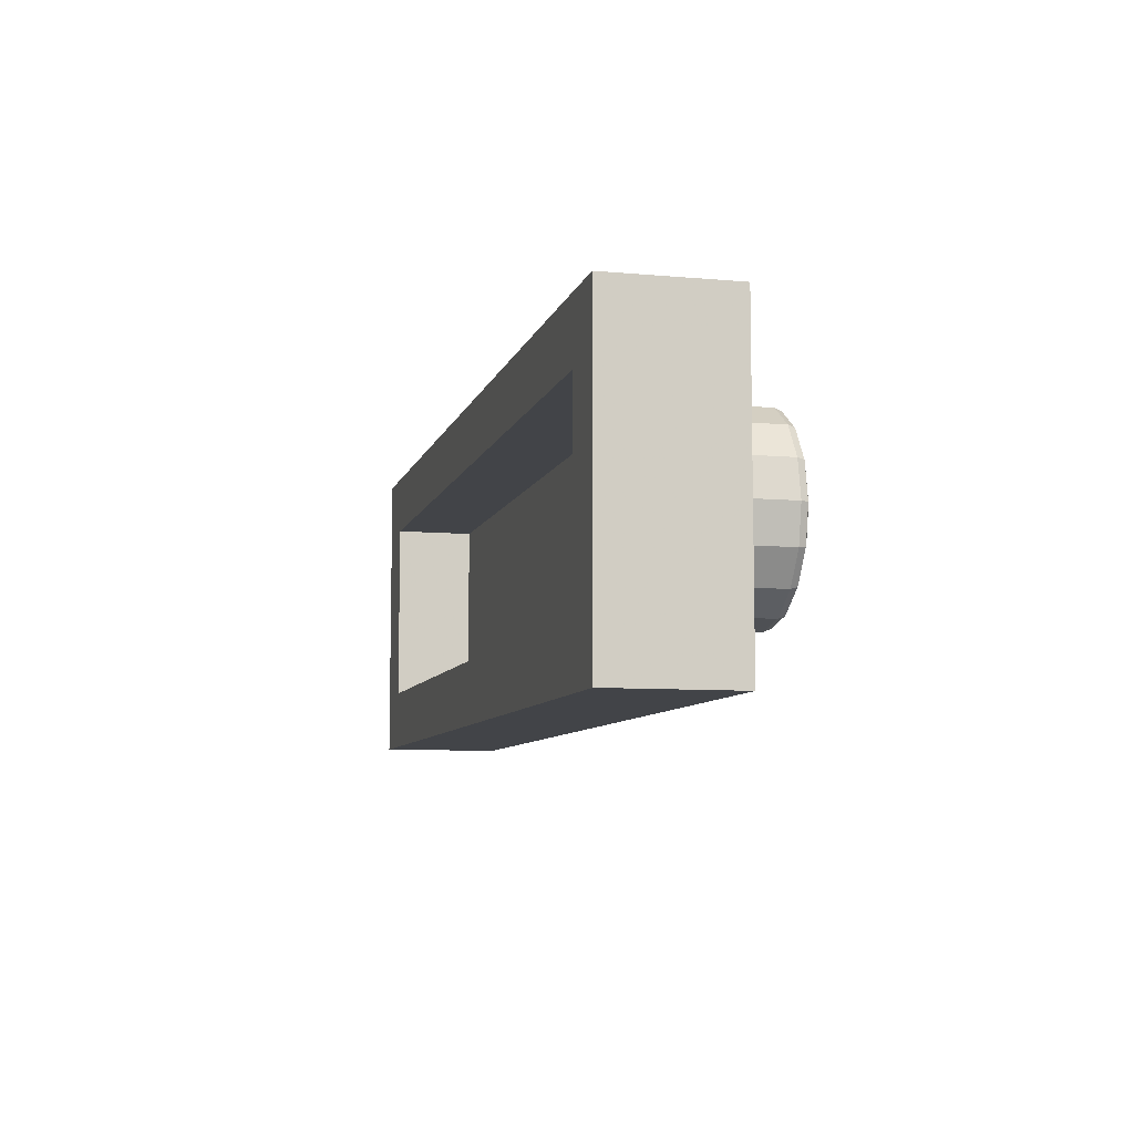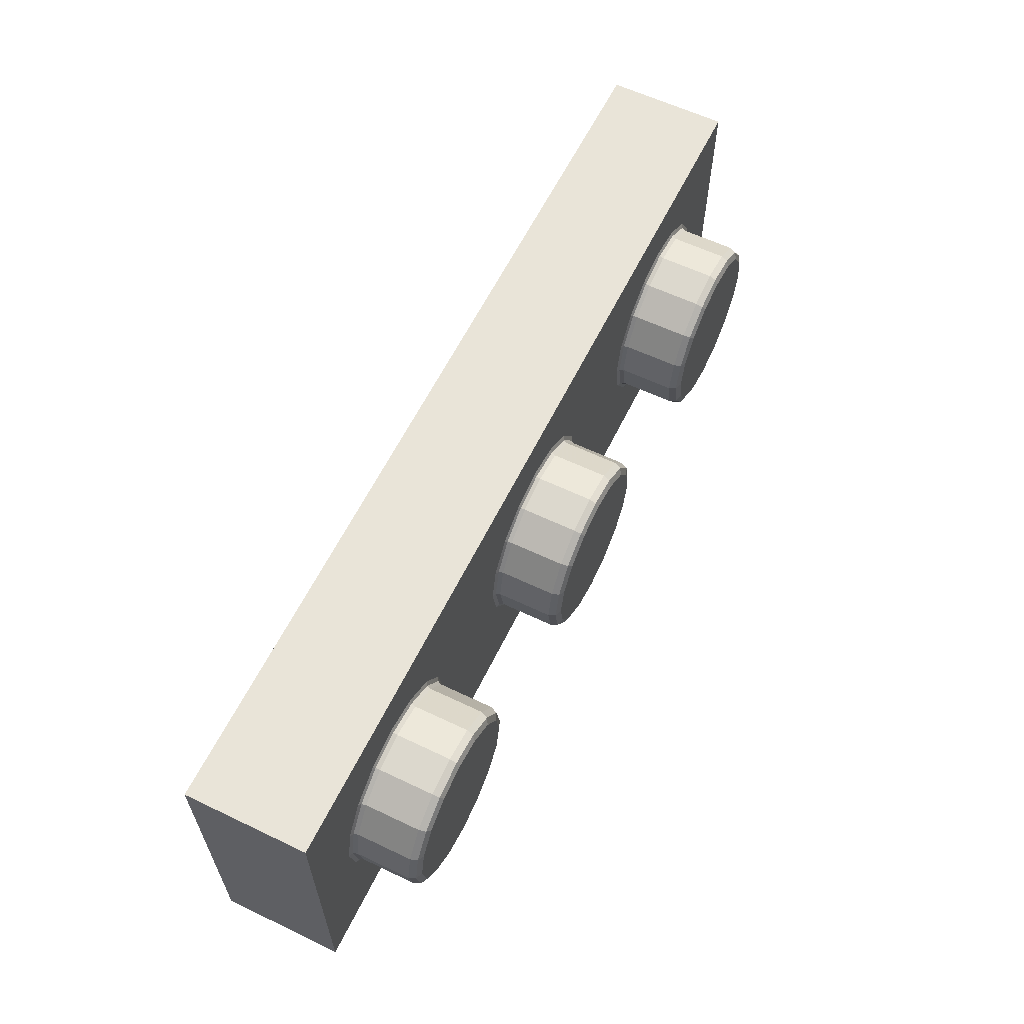
<metadata>
{"format":"obj","ext":"obj","renderer":"f3d","projection":"perspective","resolution":1024,"background":"white","views":[{"elev":-8.0,"azim":76.0,"up":"+Z"},{"elev":60.5,"azim":116.0,"up":"+Z"}]}
</metadata>
<code>
o part
v -11.96 0.02 3.96
v -11.96 3.18 3.96
v -10.4 0.02 2.4
v -10.4 2.1 2.4
v -9.4 0.02 3.96
v -9.4 2.1 2.4
v -9.4 3.18 3.96
v -9.4 0.02 2.4
v 11.96 0.02 3.96
v 11.96 3.18 3.96
v 10.4 0.02 2.4
v 10.4 2.1 2.4
v 0 0.02 3.96
v 0 3.18 3.96
v 0 0.02 2.4
v 0 2.1 2.4
v 9.4 0.02 3.96
v 9.4 2.1 2.4
v 9.4 3.18 3.96
v 9.4 0.02 2.4
v -11.96 0.02 -3.96
v -11.96 3.18 -3.96
v -10.4 0.02 -2.4
v -10.4 2.1 -2.4
v -11.96 0.02 0
v -11.96 3.18 0
v -10.4 0.02 0
v -10.4 2.1 0
v -9.4 0.02 -3.96
v -9.4 2.1 -2.4
v -9.4 3.18 -3.96
v -9.4 0.02 -2.4
v -9.4 3.18 0
v -9.4 2.1 0
v 11.96 0.02 -3.96
v 11.96 3.18 -3.96
v 10.4 0.02 -2.4
v 10.4 2.1 -2.4
v 0 0.02 -3.96
v 0 3.18 -3.96
v 0 0.02 -2.4
v 0 2.1 -2.4
v 11.96 0.02 0
v 11.96 3.18 0
v 10.4 0.02 0
v 10.4 2.1 0
v 0 2.1 0
v 0 3.18 0
v 9.4 0.02 -3.96
v 9.4 2.1 -2.4
v 9.4 3.18 -3.96
v 9.4 0.02 -2.4
v 9.4 3.18 0
v 9.4 2.1 0
v -9.4 0.02 3.96
v -11.96 0.02 3.96
v -11.96 0.02 3.96
v -11.96 3.18 0
v -11.96 3.18 3.96
v -11.96 3.18 3.96
v -10.4 0.02 0
v -10.4 0.02 2.4
v -10.4 0.02 2.4
v -9.4 2.1 2.4
v -10.4 2.1 2.4
v -10.4 2.1 2.4
v -9.4 3.18 3.96
v 0 3.18 3.96
v -9.4 0.02 2.4
v 0 0.02 2.4
v -11.96 0.02 0
v -10.4 2.1 0
v 0 0.02 3.96
v 0 2.1 2.4
v 9.4 0.02 3.96
v 11.96 0.02 3.96
v 11.96 0.02 3.96
v 11.96 3.18 0
v 11.96 3.18 3.96
v 11.96 3.18 3.96
v 10.4 0.02 0
v 10.4 0.02 2.4
v 10.4 0.02 2.4
v 9.4 2.1 2.4
v 10.4 2.1 2.4
v 10.4 2.1 2.4
v 9.4 3.18 3.96
v 9.4 0.02 2.4
v 11.96 0.02 0
v 10.4 2.1 0
v -9.4 0.02 -3.96
v -11.96 0.02 -3.96
v -11.96 0.02 -3.96
v -11.96 3.18 -3.96
v -11.96 3.18 -3.96
v -10.4 0.02 -2.4
v -10.4 0.02 -2.4
v -9.4 2.1 -2.4
v -10.4 2.1 -2.4
v -10.4 2.1 -2.4
v -9.4 3.18 -3.96
v 0 3.18 -3.96
v -9.4 0.02 -2.4
v 0 0.02 -2.4
v 0 0.02 -3.96
v 0 2.1 -2.4
v 9.4 0.02 -3.96
v 11.96 0.02 -3.96
v 11.96 0.02 -3.96
v 11.96 3.18 -3.96
v 11.96 3.18 -3.96
v 10.4 0.02 -2.4
v 10.4 0.02 -2.4
v 9.4 2.1 -2.4
v 10.4 2.1 -2.4
v 10.4 2.1 -2.4
v 9.4 3.18 -3.96
v 9.4 0.02 -2.4
v -7.082 4.75 -2.217
v -7.179 5 -1.982
v -7.11 4.927 -2.148
v -6.483 5 -1.517
v -6.303 4.75 -1.697
v -6.356 4.927 -1.644
v -5.783 4.75 -0.918
v -6.018 5 -0.821
v -5.852 4.927 -0.89
v -5.855 5 0
v -5.6 4.75 0
v -5.675 4.927 0
v -5.783 4.75 0.918
v -6.018 5 0.821
v -5.852 4.927 0.89
v -6.303 4.75 1.697
v -6.483 5 1.517
v -6.356 4.927 1.644
v -7.082 4.75 2.217
v -7.179 5 1.982
v -7.11 4.927 2.148
v -8 4.75 2.4
v -8 5 2.145
v -8 4.927 2.325
v -8.821 5 1.982
v -8.918 4.75 2.217
v -8.89 4.927 2.148
v -9.697 4.75 1.697
v -9.517 5 1.517
v -9.644 4.927 1.644
v -10.22 4.75 0.918
v -9.982 5 0.821
v -10.15 4.927 0.89
v -10.4 4.75 0
v -10.14 5 0
v -10.32 4.927 0
v -10.22 4.75 -0.918
v -9.982 5 -0.821
v -10.15 4.927 -0.89
v -9.517 5 -1.517
v -9.697 4.75 -1.697
v -9.644 4.927 -1.644
v -8.918 4.75 -2.217
v -8.821 5 -1.982
v -8.89 4.927 -2.148
v -8 4.75 -2.4
v -8 5 -2.145
v -8 4.927 -2.325
v -6.937 5 1.014
v -6.836 5 0
v -6.937 5 -1.014
v -8 5 1.097
v -8 5 0
v -8 5 -1.097
v -9.063 5 1.014
v -9.164 5 0
v -9.063 5 -1.014
v -8 3.33 -2.4
v -8 3.18 -2.553
v -8 3.224 -2.445
v -8.977 3.18 -2.359
v -8.918 3.33 -2.217
v -8.936 3.224 -2.259
v -9.805 3.18 -1.805
v -9.697 3.33 -1.697
v -9.729 3.224 -1.729
v -10.36 3.18 -0.977
v -10.22 3.33 -0.918
v -10.26 3.224 -0.936
v -10.55 3.18 0
v -10.4 3.33 0
v -10.45 3.224 0
v -10.36 3.18 0.977
v -10.22 3.33 0.918
v -10.26 3.224 0.936
v -9.805 3.18 1.805
v -9.697 3.33 1.697
v -9.729 3.224 1.729
v -8.977 3.18 2.359
v -8.918 3.33 2.217
v -8.936 3.224 2.259
v -8 3.18 2.553
v -8 3.33 2.4
v -8 3.224 2.445
v -7.023 3.18 2.359
v -7.082 3.33 2.217
v -7.064 3.224 2.259
v -6.195 3.18 1.805
v -6.303 3.33 1.697
v -6.271 3.224 1.729
v -5.641 3.18 0.977
v -5.783 3.33 0.918
v -5.741 3.224 0.936
v -5.447 3.18 0
v -5.6 3.33 0
v -5.555 3.224 0
v -5.641 3.18 -0.977
v -5.783 3.33 -0.918
v -5.741 3.224 -0.936
v -6.195 3.18 -1.805
v -6.303 3.33 -1.697
v -6.271 3.224 -1.729
v -7.023 3.18 -2.359
v -7.082 3.33 -2.217
v -7.064 3.224 -2.259
v 0.918 4.75 -2.217
v 0.821 5 -1.982
v 0.89 4.927 -2.148
v 1.517 5 -1.517
v 1.697 4.75 -1.697
v 1.644 4.927 -1.644
v 2.217 4.75 -0.918
v 1.982 5 -0.821
v 2.148 4.927 -0.89
v 2.145 5 0
v 2.4 4.75 0
v 2.325 4.927 0
v 2.217 4.75 0.918
v 1.982 5 0.821
v 2.148 4.927 0.89
v 1.697 4.75 1.697
v 1.517 5 1.517
v 1.644 4.927 1.644
v 0.918 4.75 2.217
v 0.821 5 1.982
v 0.89 4.927 2.148
v 0 4.75 2.4
v 0 5 2.145
v 0 4.927 2.325
v -0.821 5 1.982
v -0.918 4.75 2.217
v -0.89 4.927 2.148
v -1.697 4.75 1.697
v -1.517 5 1.517
v -1.644 4.927 1.644
v -2.217 4.75 0.918
v -1.982 5 0.821
v -2.148 4.927 0.89
v -2.4 4.75 0
v -2.145 5 0
v -2.325 4.927 0
v -2.217 4.75 -0.918
v -1.982 5 -0.821
v -2.148 4.927 -0.89
v -1.517 5 -1.517
v -1.697 4.75 -1.697
v -1.644 4.927 -1.644
v -0.918 4.75 -2.217
v -0.821 5 -1.982
v -0.89 4.927 -2.148
v 0 4.75 -2.4
v 0 5 -2.145
v 0 4.927 -2.325
v 1.063 5 1.014
v 1.164 5 0
v 1.063 5 -1.014
v 0 5 1.097
v 0 5 0
v 0 5 -1.097
v -1.063 5 1.014
v -1.164 5 0
v -1.063 5 -1.014
v 0 3.33 -2.4
v 0 3.18 -2.553
v 0 3.224 -2.445
v -0.977 3.18 -2.359
v -0.918 3.33 -2.217
v -0.936 3.224 -2.259
v -1.805 3.18 -1.805
v -1.697 3.33 -1.697
v -1.729 3.224 -1.729
v -2.359 3.18 -0.977
v -2.217 3.33 -0.918
v -2.259 3.224 -0.936
v -2.553 3.18 0
v -2.4 3.33 0
v -2.445 3.224 0
v -2.359 3.18 0.977
v -2.217 3.33 0.918
v -2.259 3.224 0.936
v -1.805 3.18 1.805
v -1.697 3.33 1.697
v -1.729 3.224 1.729
v -0.977 3.18 2.359
v -0.918 3.33 2.217
v -0.936 3.224 2.259
v 0 3.18 2.553
v 0 3.33 2.4
v 0 3.224 2.445
v 0.977 3.18 2.359
v 0.918 3.33 2.217
v 0.936 3.224 2.259
v 1.805 3.18 1.805
v 1.697 3.33 1.697
v 1.729 3.224 1.729
v 2.359 3.18 0.977
v 2.217 3.33 0.918
v 2.259 3.224 0.936
v 2.553 3.18 0
v 2.4 3.33 0
v 2.445 3.224 0
v 2.359 3.18 -0.977
v 2.217 3.33 -0.918
v 2.259 3.224 -0.936
v 1.805 3.18 -1.805
v 1.697 3.33 -1.697
v 1.729 3.224 -1.729
v 0.977 3.18 -2.359
v 0.918 3.33 -2.217
v 0.936 3.224 -2.259
v 8.918 4.75 -2.217
v 8.821 5 -1.982
v 8.89 4.927 -2.148
v 9.517 5 -1.517
v 9.697 4.75 -1.697
v 9.644 4.927 -1.644
v 10.22 4.75 -0.918
v 9.982 5 -0.821
v 10.15 4.927 -0.89
v 10.14 5 0
v 10.4 4.75 0
v 10.32 4.927 0
v 10.22 4.75 0.918
v 9.982 5 0.821
v 10.15 4.927 0.89
v 9.697 4.75 1.697
v 9.517 5 1.517
v 9.644 4.927 1.644
v 8.918 4.75 2.217
v 8.821 5 1.982
v 8.89 4.927 2.148
v 8 4.75 2.4
v 8 5 2.145
v 8 4.927 2.325
v 7.179 5 1.982
v 7.082 4.75 2.217
v 7.11 4.927 2.148
v 6.303 4.75 1.697
v 6.483 5 1.517
v 6.356 4.927 1.644
v 5.783 4.75 0.918
v 6.018 5 0.821
v 5.852 4.927 0.89
v 5.6 4.75 0
v 5.855 5 0
v 5.675 4.927 0
v 5.783 4.75 -0.918
v 6.018 5 -0.821
v 5.852 4.927 -0.89
v 6.483 5 -1.517
v 6.303 4.75 -1.697
v 6.356 4.927 -1.644
v 7.082 4.75 -2.217
v 7.179 5 -1.982
v 7.11 4.927 -2.148
v 8 4.75 -2.4
v 8 5 -2.145
v 8 4.927 -2.325
v 9.063 5 1.014
v 9.164 5 0
v 9.063 5 -1.014
v 8 5 1.097
v 8 5 0
v 8 5 -1.097
v 6.937 5 1.014
v 6.836 5 0
v 6.937 5 -1.014
v 8 3.33 -2.4
v 8 3.18 -2.553
v 8 3.224 -2.445
v 7.023 3.18 -2.359
v 7.082 3.33 -2.217
v 7.064 3.224 -2.259
v 6.195 3.18 -1.805
v 6.303 3.33 -1.697
v 6.271 3.224 -1.729
v 5.641 3.18 -0.977
v 5.783 3.33 -0.918
v 5.741 3.224 -0.936
v 5.447 3.18 0
v 5.6 3.33 0
v 5.555 3.224 0
v 5.641 3.18 0.977
v 5.783 3.33 0.918
v 5.741 3.224 0.936
v 6.195 3.18 1.805
v 6.303 3.33 1.697
v 6.271 3.224 1.729
v 7.023 3.18 2.359
v 7.082 3.33 2.217
v 7.064 3.224 2.259
v 8 3.18 2.553
v 8 3.33 2.4
v 8 3.224 2.445
v 8.977 3.18 2.359
v 8.918 3.33 2.217
v 8.936 3.224 2.259
v 9.805 3.18 1.805
v 9.697 3.33 1.697
v 9.729 3.224 1.729
v 10.36 3.18 0.977
v 10.22 3.33 0.918
v 10.26 3.224 0.936
v 10.55 3.18 0
v 10.4 3.33 0
v 10.45 3.224 0
v 10.36 3.18 -0.977
v 10.22 3.33 -0.918
v 10.26 3.224 -0.936
v 9.805 3.18 -1.805
v 9.697 3.33 -1.697
v 9.729 3.224 -1.729
v 8.977 3.18 -2.359
v 8.918 3.33 -2.217
v 8.936 3.224 -2.259
f 55 7 60
f 55 60 56
f 71 61 62
f 71 62 57
f 27 72 66
f 27 66 63
f 34 64 65
f 34 65 28
f 69 6 74
f 69 74 70
f 5 8 15
f 5 15 73
f 67 68 48
f 67 48 33
f 1 59 58
f 1 58 25
f 2 67 33
f 2 33 26
f 57 62 8
f 57 8 5
f 3 4 6
f 3 6 69
f 47 16 64
f 47 64 34
f 13 14 7
f 13 7 55
f 75 76 80
f 75 80 19
f 89 77 82
f 89 82 81
f 45 83 86
f 45 86 90
f 54 46 85
f 54 85 84
f 88 70 74
f 88 74 18
f 17 73 15
f 17 15 20
f 87 53 48
f 87 48 68
f 9 43 78
f 9 78 79
f 10 44 53
f 10 53 87
f 77 17 20
f 77 20 82
f 11 88 18
f 11 18 12
f 47 54 84
f 47 84 16
f 13 75 19
f 13 19 14
f 91 92 95
f 91 95 31
f 71 93 96
f 71 96 61
f 27 97 100
f 27 100 72
f 34 28 99
f 34 99 98
f 103 104 106
f 103 106 30
f 29 105 41
f 29 41 32
f 101 33 48
f 101 48 102
f 21 25 58
f 21 58 94
f 22 26 33
f 22 33 101
f 93 29 32
f 93 32 96
f 23 103 30
f 23 30 24
f 47 34 98
f 47 98 42
f 39 91 31
f 39 31 40
f 107 51 111
f 107 111 108
f 89 81 112
f 89 112 109
f 45 90 116
f 45 116 113
f 54 114 115
f 54 115 46
f 118 50 106
f 118 106 104
f 49 52 41
f 49 41 105
f 117 102 48
f 117 48 53
f 35 110 78
f 35 78 43
f 36 117 53
f 36 53 44
f 109 112 52
f 109 52 49
f 37 38 50
f 37 50 118
f 47 42 114
f 47 114 54
f 39 40 51
f 39 51 107
f 126 169 168
f 126 168 128
f 155 159 183
f 155 183 186
f 174 153 150
f 174 150 173
f 170 173 143
f 170 143 141
f 158 156 175
f 158 175 162
f 165 172 169
f 165 169 120
f 173 150 147
f 173 147 143
f 132 167 138
f 132 138 135
f 162 175 172
f 162 172 165
f 175 156 153
f 175 153 174
f 120 169 126
f 120 126 122
f 128 168 167
f 128 167 132
f 167 170 141
f 167 141 138
f 123 124 127
f 123 127 125
f 124 122 126
f 124 126 127
f 129 130 133
f 129 133 131
f 130 128 132
f 130 132 133
f 144 145 148
f 144 148 146
f 145 143 147
f 145 147 148
f 131 133 136
f 131 136 134
f 133 132 135
f 133 135 136
f 134 136 139
f 134 139 137
f 136 135 138
f 136 138 139
f 146 148 151
f 146 151 149
f 148 147 150
f 148 150 151
f 149 151 154
f 149 154 152
f 151 150 153
f 151 153 154
f 159 160 163
f 159 163 161
f 160 158 162
f 160 162 163
f 137 139 142
f 137 142 140
f 139 138 141
f 139 141 142
f 140 142 145
f 140 145 144
f 142 141 143
f 142 143 145
f 152 154 157
f 152 157 155
f 154 153 156
f 154 156 157
f 155 157 160
f 155 160 159
f 157 156 158
f 157 158 160
f 161 163 166
f 161 166 164
f 163 162 165
f 163 165 166
f 125 127 130
f 125 130 129
f 127 126 128
f 127 128 130
f 164 166 121
f 164 121 119
f 166 165 120
f 166 120 121
f 119 121 124
f 119 124 123
f 121 120 122
f 121 122 124
f 168 171 170
f 168 170 167
f 171 174 173
f 171 173 170
f 169 172 171
f 169 171 168
f 172 175 174
f 172 174 171
f 180 176 178
f 180 178 181
f 181 178 177
f 181 177 179
f 183 180 181
f 183 181 184
f 184 181 179
f 184 179 182
f 186 183 184
f 186 184 187
f 187 184 182
f 187 182 185
f 189 186 187
f 189 187 190
f 190 187 185
f 190 185 188
f 192 189 190
f 192 190 193
f 193 190 188
f 193 188 191
f 195 192 193
f 195 193 196
f 196 193 191
f 196 191 194
f 198 195 196
f 198 196 199
f 199 196 194
f 199 194 197
f 201 198 199
f 201 199 202
f 202 199 197
f 202 197 200
f 204 201 202
f 204 202 205
f 205 202 200
f 205 200 203
f 207 204 205
f 207 205 208
f 208 205 203
f 208 203 206
f 210 207 208
f 210 208 211
f 211 208 206
f 211 206 209
f 213 210 211
f 213 211 214
f 214 211 209
f 214 209 212
f 216 213 214
f 216 214 217
f 217 214 212
f 217 212 215
f 219 216 217
f 219 217 220
f 220 217 215
f 220 215 218
f 222 219 220
f 222 220 223
f 223 220 218
f 223 218 221
f 176 222 223
f 176 223 178
f 178 223 221
f 178 221 177
f 134 137 204
f 134 204 207
f 159 161 180
f 159 180 183
f 137 140 201
f 137 201 204
f 176 164 119
f 176 119 222
f 161 164 176
f 161 176 180
f 140 144 198
f 140 198 201
f 222 119 123
f 222 123 219
f 144 146 195
f 144 195 198
f 123 125 216
f 123 216 219
f 146 149 192
f 146 192 195
f 125 129 213
f 125 213 216
f 149 152 189
f 149 189 192
f 129 131 210
f 129 210 213
f 152 155 186
f 152 186 189
f 131 134 207
f 131 207 210
f 231 274 273
f 231 273 233
f 260 264 288
f 260 288 291
f 279 258 255
f 279 255 278
f 275 278 248
f 275 248 246
f 263 261 280
f 263 280 267
f 270 277 274
f 270 274 225
f 278 255 252
f 278 252 248
f 237 272 243
f 237 243 240
f 267 280 277
f 267 277 270
f 280 261 258
f 280 258 279
f 225 274 231
f 225 231 227
f 233 273 272
f 233 272 237
f 272 275 246
f 272 246 243
f 228 229 232
f 228 232 230
f 229 227 231
f 229 231 232
f 234 235 238
f 234 238 236
f 235 233 237
f 235 237 238
f 249 250 253
f 249 253 251
f 250 248 252
f 250 252 253
f 236 238 241
f 236 241 239
f 238 237 240
f 238 240 241
f 239 241 244
f 239 244 242
f 241 240 243
f 241 243 244
f 251 253 256
f 251 256 254
f 253 252 255
f 253 255 256
f 254 256 259
f 254 259 257
f 256 255 258
f 256 258 259
f 264 265 268
f 264 268 266
f 265 263 267
f 265 267 268
f 242 244 247
f 242 247 245
f 244 243 246
f 244 246 247
f 245 247 250
f 245 250 249
f 247 246 248
f 247 248 250
f 257 259 262
f 257 262 260
f 259 258 261
f 259 261 262
f 260 262 265
f 260 265 264
f 262 261 263
f 262 263 265
f 266 268 271
f 266 271 269
f 268 267 270
f 268 270 271
f 230 232 235
f 230 235 234
f 232 231 233
f 232 233 235
f 269 271 226
f 269 226 224
f 271 270 225
f 271 225 226
f 224 226 229
f 224 229 228
f 226 225 227
f 226 227 229
f 273 276 275
f 273 275 272
f 276 279 278
f 276 278 275
f 274 277 276
f 274 276 273
f 277 280 279
f 277 279 276
f 285 281 283
f 285 283 286
f 286 283 282
f 286 282 284
f 288 285 286
f 288 286 289
f 289 286 284
f 289 284 287
f 291 288 289
f 291 289 292
f 292 289 287
f 292 287 290
f 294 291 292
f 294 292 295
f 295 292 290
f 295 290 293
f 297 294 295
f 297 295 298
f 298 295 293
f 298 293 296
f 300 297 298
f 300 298 301
f 301 298 296
f 301 296 299
f 303 300 301
f 303 301 304
f 304 301 299
f 304 299 302
f 306 303 304
f 306 304 307
f 307 304 302
f 307 302 305
f 309 306 307
f 309 307 310
f 310 307 305
f 310 305 308
f 312 309 310
f 312 310 313
f 313 310 308
f 313 308 311
f 315 312 313
f 315 313 316
f 316 313 311
f 316 311 314
f 318 315 316
f 318 316 319
f 319 316 314
f 319 314 317
f 321 318 319
f 321 319 322
f 322 319 317
f 322 317 320
f 324 321 322
f 324 322 325
f 325 322 320
f 325 320 323
f 327 324 325
f 327 325 328
f 328 325 323
f 328 323 326
f 281 327 328
f 281 328 283
f 283 328 326
f 283 326 282
f 239 242 309
f 239 309 312
f 264 266 285
f 264 285 288
f 242 245 306
f 242 306 309
f 281 269 224
f 281 224 327
f 266 269 281
f 266 281 285
f 245 249 303
f 245 303 306
f 327 224 228
f 327 228 324
f 249 251 300
f 249 300 303
f 228 230 321
f 228 321 324
f 251 254 297
f 251 297 300
f 230 234 318
f 230 318 321
f 254 257 294
f 254 294 297
f 234 236 315
f 234 315 318
f 257 260 291
f 257 291 294
f 236 239 312
f 236 312 315
f 336 379 378
f 336 378 338
f 365 369 393
f 365 393 396
f 384 363 360
f 384 360 383
f 380 383 353
f 380 353 351
f 368 366 385
f 368 385 372
f 375 382 379
f 375 379 330
f 383 360 357
f 383 357 353
f 342 377 348
f 342 348 345
f 372 385 382
f 372 382 375
f 385 366 363
f 385 363 384
f 330 379 336
f 330 336 332
f 338 378 377
f 338 377 342
f 377 380 351
f 377 351 348
f 333 334 337
f 333 337 335
f 334 332 336
f 334 336 337
f 339 340 343
f 339 343 341
f 340 338 342
f 340 342 343
f 354 355 358
f 354 358 356
f 355 353 357
f 355 357 358
f 341 343 346
f 341 346 344
f 343 342 345
f 343 345 346
f 344 346 349
f 344 349 347
f 346 345 348
f 346 348 349
f 356 358 361
f 356 361 359
f 358 357 360
f 358 360 361
f 359 361 364
f 359 364 362
f 361 360 363
f 361 363 364
f 369 370 373
f 369 373 371
f 370 368 372
f 370 372 373
f 347 349 352
f 347 352 350
f 349 348 351
f 349 351 352
f 350 352 355
f 350 355 354
f 352 351 353
f 352 353 355
f 362 364 367
f 362 367 365
f 364 363 366
f 364 366 367
f 365 367 370
f 365 370 369
f 367 366 368
f 367 368 370
f 371 373 376
f 371 376 374
f 373 372 375
f 373 375 376
f 335 337 340
f 335 340 339
f 337 336 338
f 337 338 340
f 374 376 331
f 374 331 329
f 376 375 330
f 376 330 331
f 329 331 334
f 329 334 333
f 331 330 332
f 331 332 334
f 378 381 380
f 378 380 377
f 381 384 383
f 381 383 380
f 379 382 381
f 379 381 378
f 382 385 384
f 382 384 381
f 390 386 388
f 390 388 391
f 391 388 387
f 391 387 389
f 393 390 391
f 393 391 394
f 394 391 389
f 394 389 392
f 396 393 394
f 396 394 397
f 397 394 392
f 397 392 395
f 399 396 397
f 399 397 400
f 400 397 395
f 400 395 398
f 402 399 400
f 402 400 403
f 403 400 398
f 403 398 401
f 405 402 403
f 405 403 406
f 406 403 401
f 406 401 404
f 408 405 406
f 408 406 409
f 409 406 404
f 409 404 407
f 411 408 409
f 411 409 412
f 412 409 407
f 412 407 410
f 414 411 412
f 414 412 415
f 415 412 410
f 415 410 413
f 417 414 415
f 417 415 418
f 418 415 413
f 418 413 416
f 420 417 418
f 420 418 421
f 421 418 416
f 421 416 419
f 423 420 421
f 423 421 424
f 424 421 419
f 424 419 422
f 426 423 424
f 426 424 427
f 427 424 422
f 427 422 425
f 429 426 427
f 429 427 430
f 430 427 425
f 430 425 428
f 432 429 430
f 432 430 433
f 433 430 428
f 433 428 431
f 386 432 433
f 386 433 388
f 388 433 431
f 388 431 387
f 344 347 414
f 344 414 417
f 369 371 390
f 369 390 393
f 347 350 411
f 347 411 414
f 386 374 329
f 386 329 432
f 371 374 386
f 371 386 390
f 350 354 408
f 350 408 411
f 432 329 333
f 432 333 429
f 354 356 405
f 354 405 408
f 333 335 426
f 333 426 429
f 356 359 402
f 356 402 405
f 335 339 423
f 335 423 426
f 359 362 399
f 359 399 402
f 339 341 420
f 339 420 423
f 362 365 396
f 362 396 399
f 341 344 417
f 341 417 420

</code>
